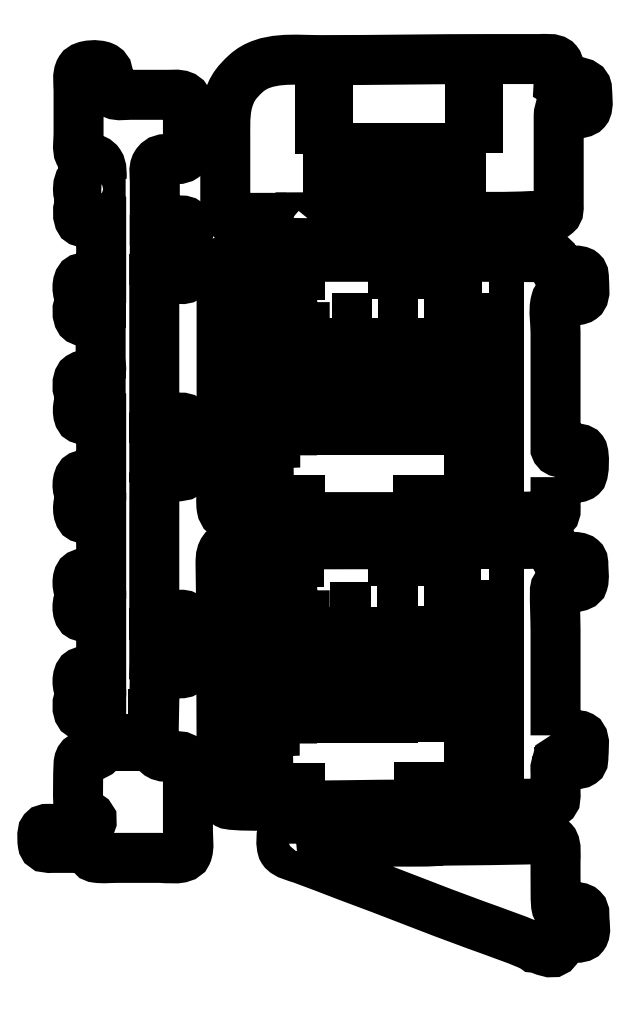
<metadata>
{"format":"dxf","ext":"dxf","renderer":"ezdxf+matplotlib","layout":"modelspace","background":"white","min_lineweight":24,"dpi":150}
</metadata>
<code>
0
SECTION
2
ENTITIES
0
INSERT
8
LAYER_1
2
AI9-BLK5
10
136
20
455.9
30
0
0
INSERT
8
LAYER_1
2
AI9-BLK4
10
133.6
20
294
30
0
0
INSERT
8
LAYER_1
2
AI9-BLK3
10
-59.26
20
243.7
30
0
0
INSERT
8
LAYER_1
2
AI9-BLK2
10
133.2
20
101
30
0
0
INSERT
8
LAYER_1
2
AI9-BLK1
10
154
20
-42.62
30
0
0
ENDSEC
0
EOF

</code>
